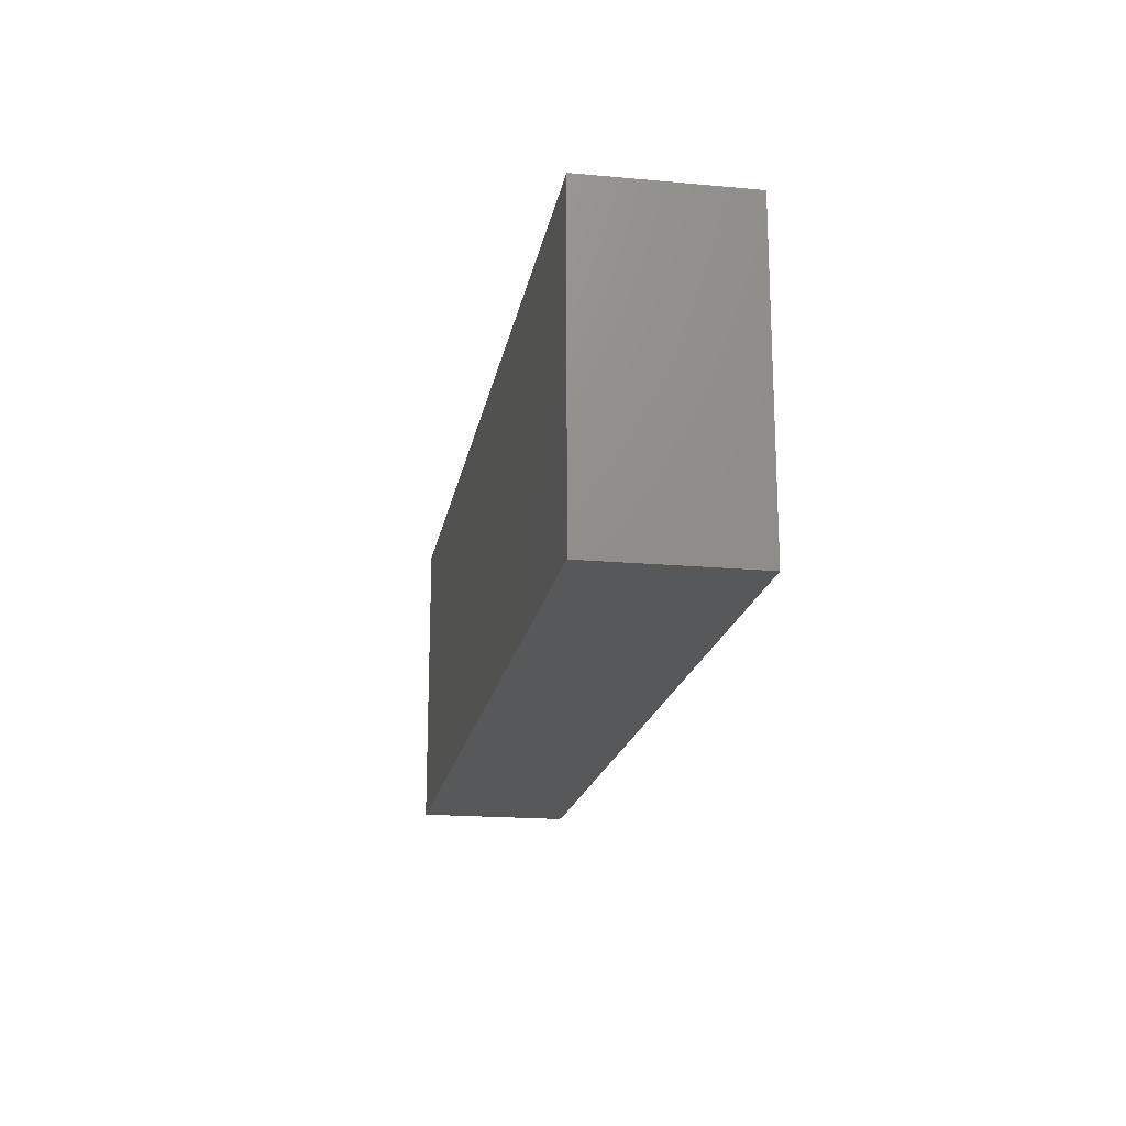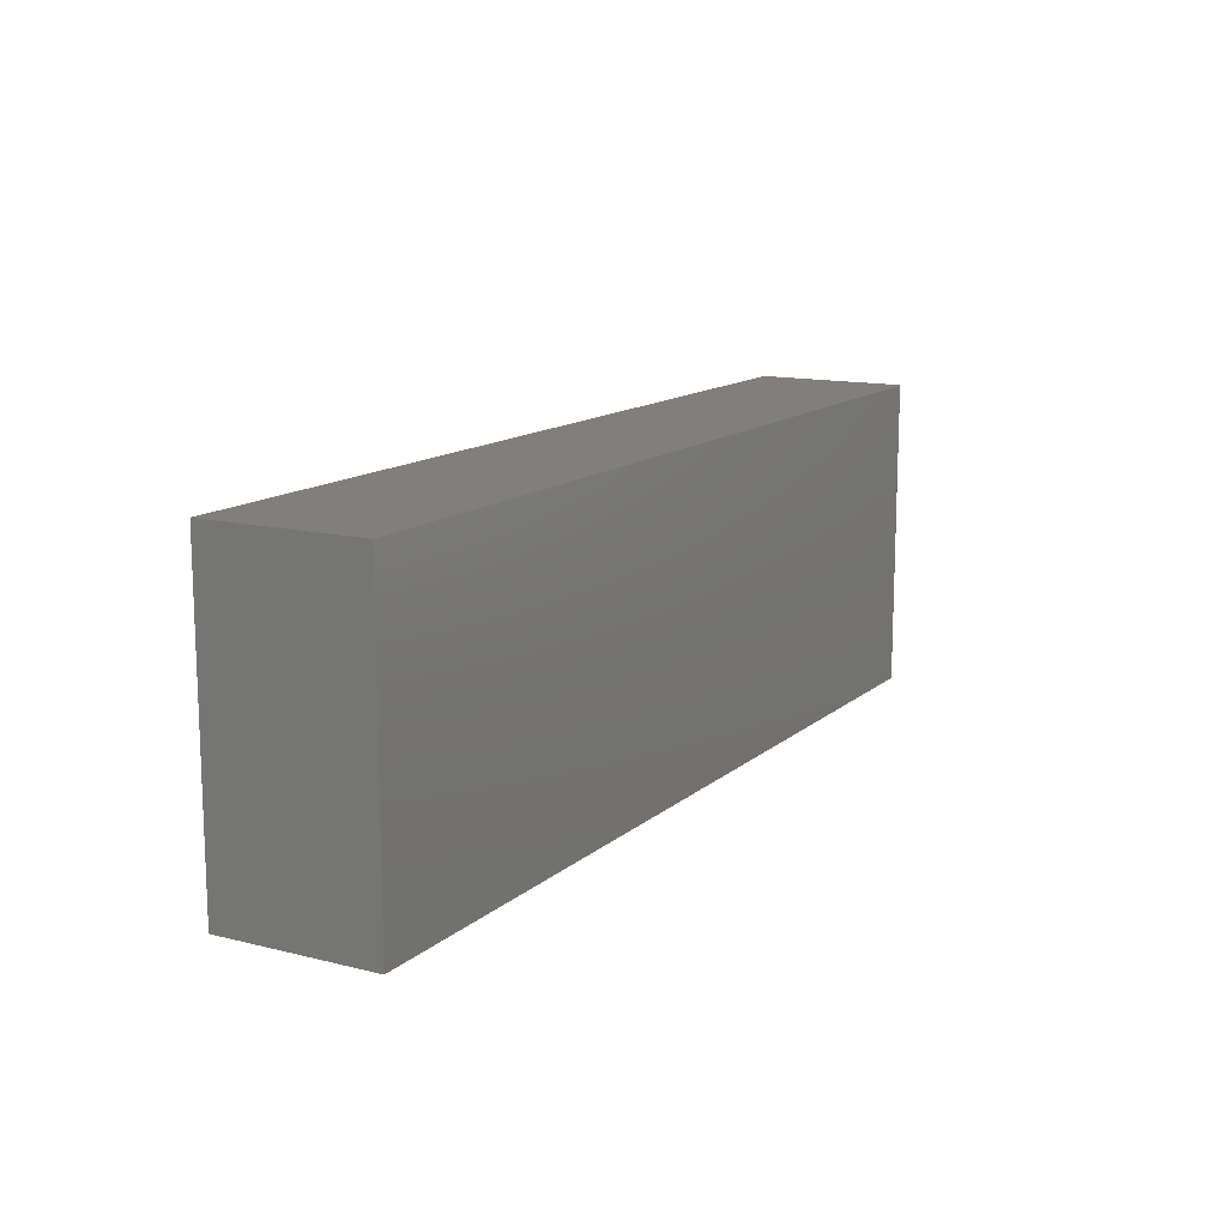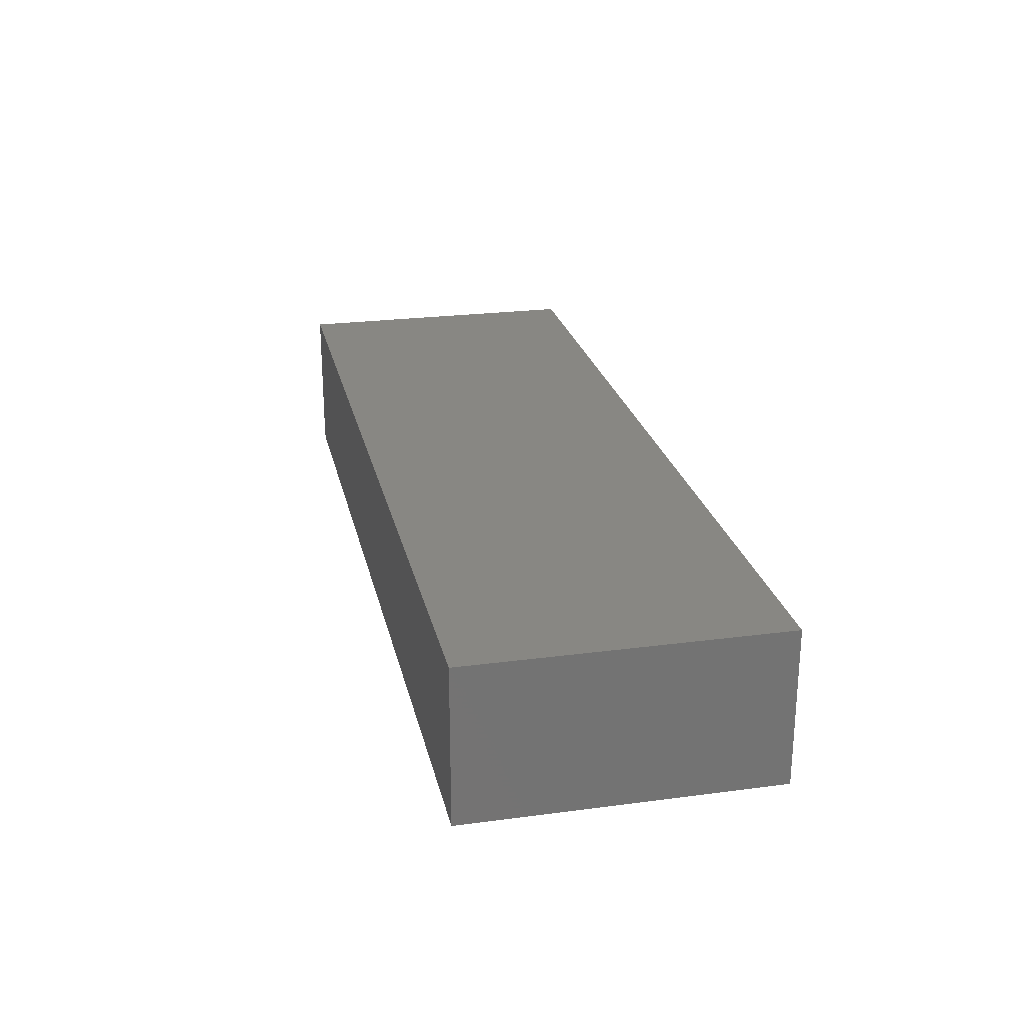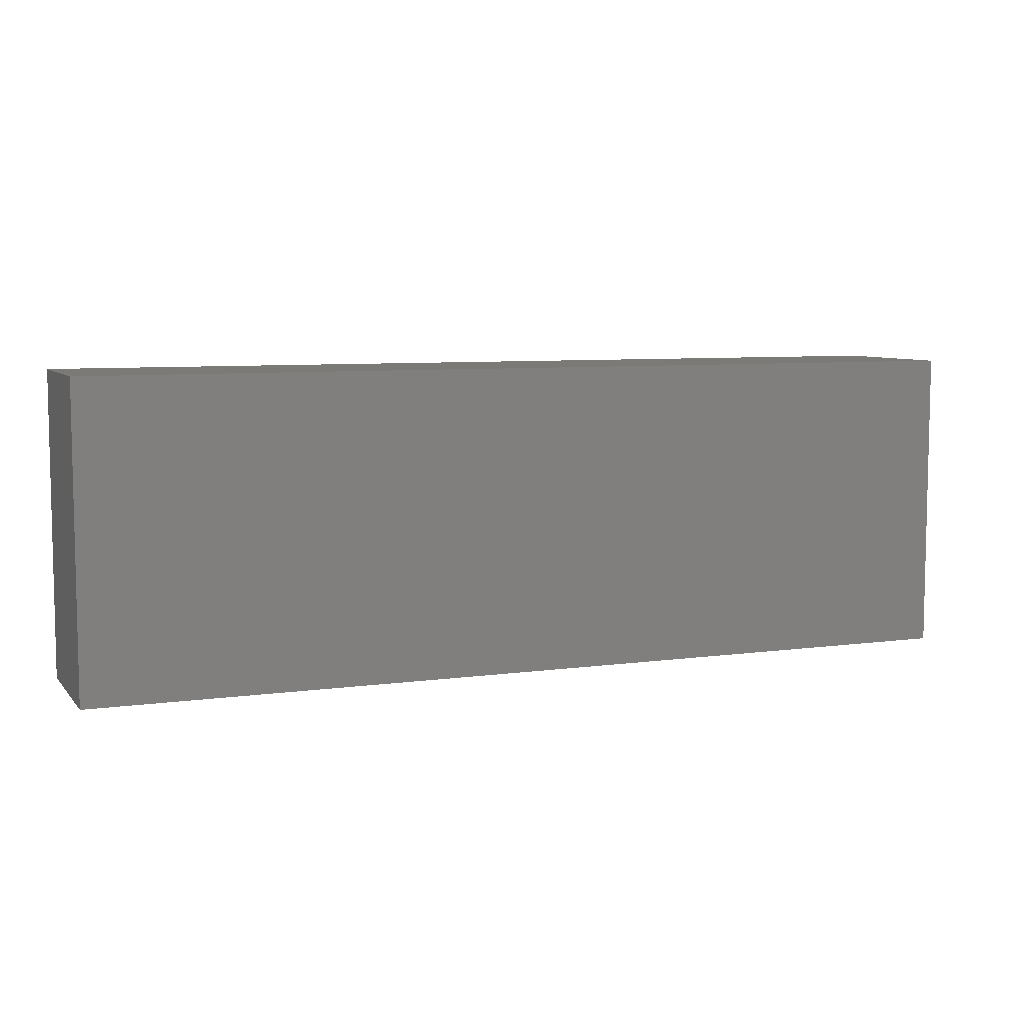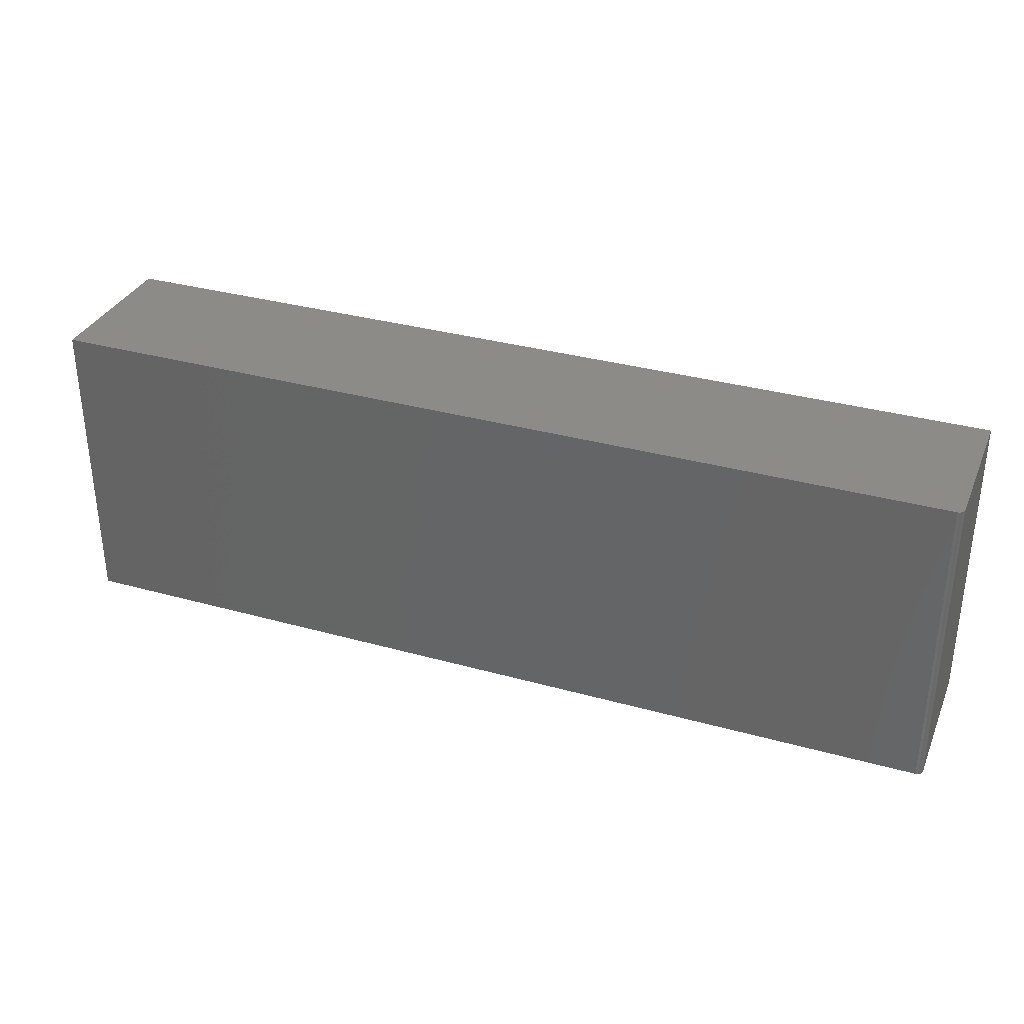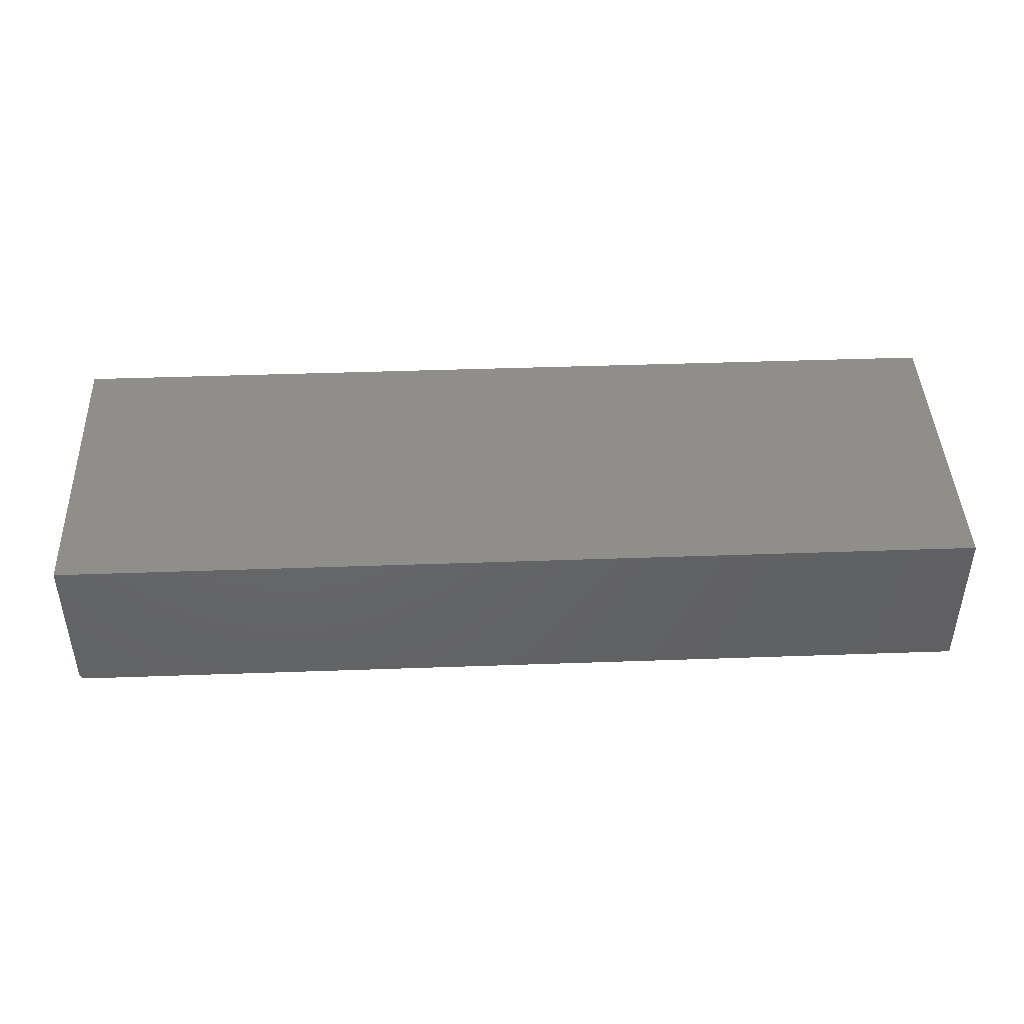
<metadata>
{"format":"stl","ext":"stl","renderer":"f3d","projection":"perspective","resolution":1024,"background":"white","views":[{"elev":-18.5,"azim":80.1,"up":"+Y"},{"elev":13.2,"azim":119.4,"up":"+Y"},{"elev":24.3,"azim":77.7,"up":"+Z"},{"elev":7.1,"azim":-21.9,"up":"+Y"},{"elev":33.2,"azim":-159.0,"up":"+Y"},{"elev":43.5,"azim":-2.4,"up":"+Z"}]}
</metadata>
<code>
# stl→obj: 24 verts, 44 faces
v 0.75 -0.1875 0.1895
v -0.375 -0.1875 0.1895
v -0.375 -0.1875 0.007812
v -0.3748 -0.1875 0.006288
v -0.3744 -0.1875 0.004823
v -0.3737 -0.1875 0.003472
v -0.3727 -0.1875 0.002288
v -0.3715 -0.1875 0.001317
v -0.3702 -0.1875 0.0005947
v -0.3687 -0.1875 0.0001501
v -0.3672 -0.1875 -4.784e-19
v 0.75 -0.1875 -6.889e-17
v 0.75 0.1875 0.1895
v 0.75 0.1875 -6.889e-17
v -0.3672 0.1875 -4.784e-19
v -0.3687 0.1875 0.0001501
v -0.3702 0.1875 0.0005947
v -0.3715 0.1875 0.001317
v -0.3727 0.1875 0.002288
v -0.3737 0.1875 0.003472
v -0.3744 0.1875 0.004823
v -0.3748 0.1875 0.006288
v -0.375 0.1875 0.007812
v -0.375 0.1875 0.1895
f 1 2 3
f 1 3 4
f 1 4 5
f 1 5 6
f 1 6 7
f 1 7 8
f 1 8 9
f 1 9 10
f 1 10 11
f 1 11 12
f 13 14 15
f 13 15 16
f 13 16 17
f 13 17 18
f 13 18 19
f 13 19 20
f 13 20 21
f 13 21 22
f 13 22 23
f 13 23 24
f 24 23 2
f 2 23 3
f 11 15 12
f 12 15 14
f 15 11 16
f 16 11 10
f 16 10 17
f 17 10 9
f 17 9 18
f 18 9 8
f 18 8 19
f 19 8 7
f 19 7 20
f 20 7 6
f 20 6 21
f 21 6 5
f 21 5 22
f 22 5 4
f 22 4 23
f 23 4 3
f 1 13 2
f 2 13 24
f 14 13 12
f 12 13 1

</code>
